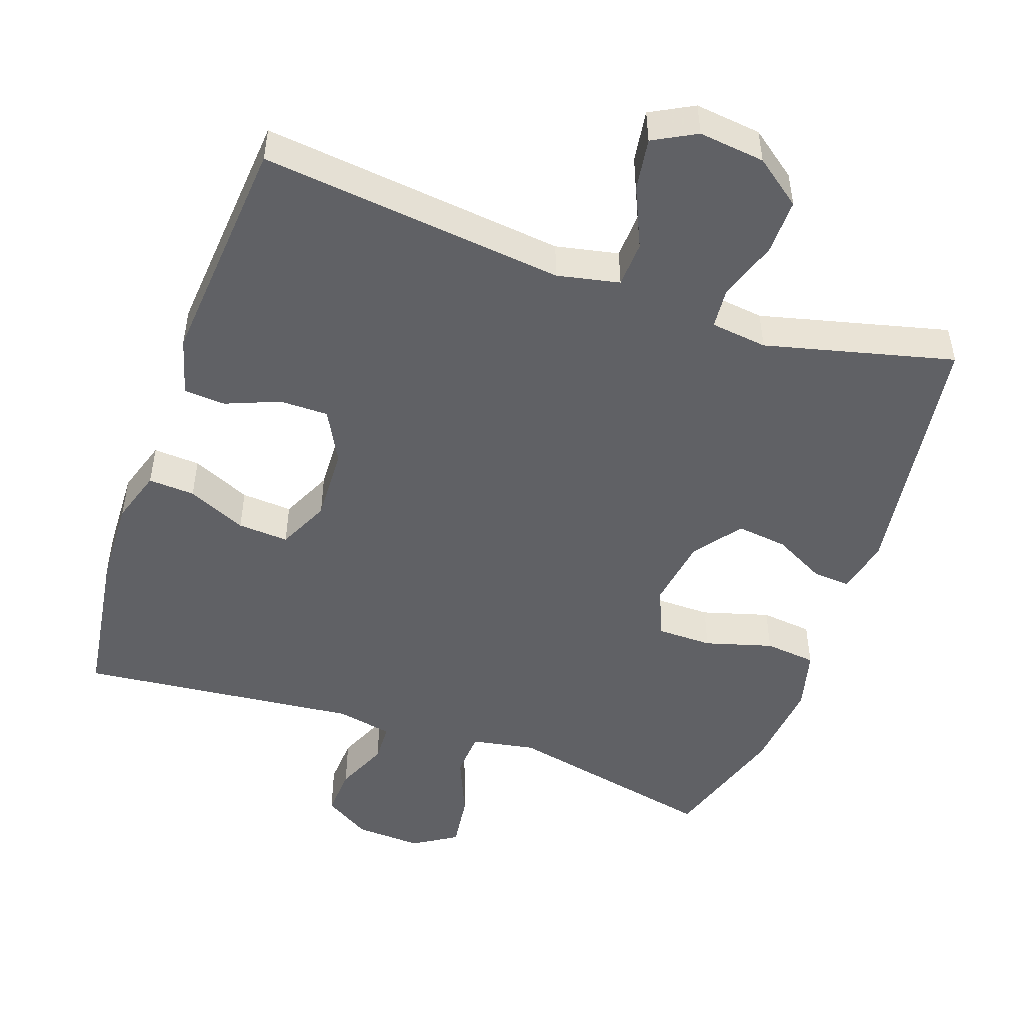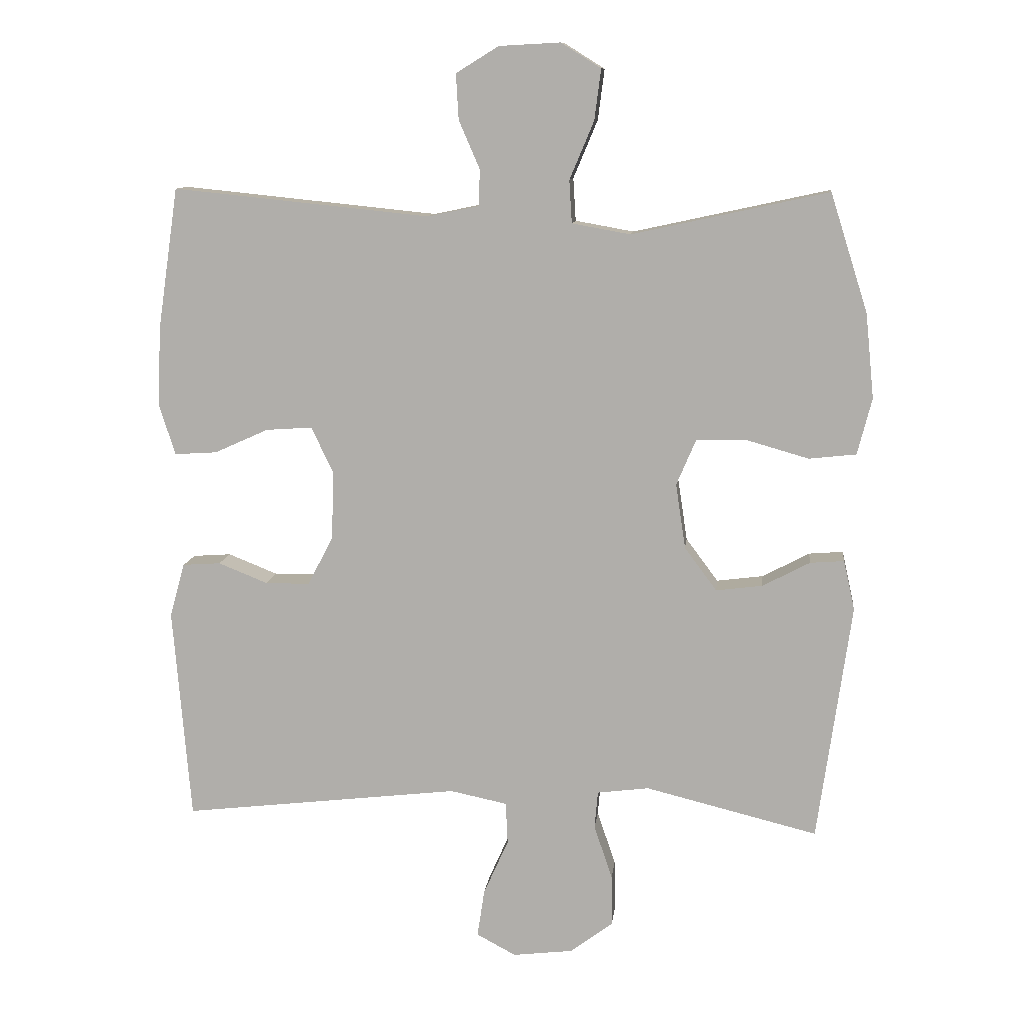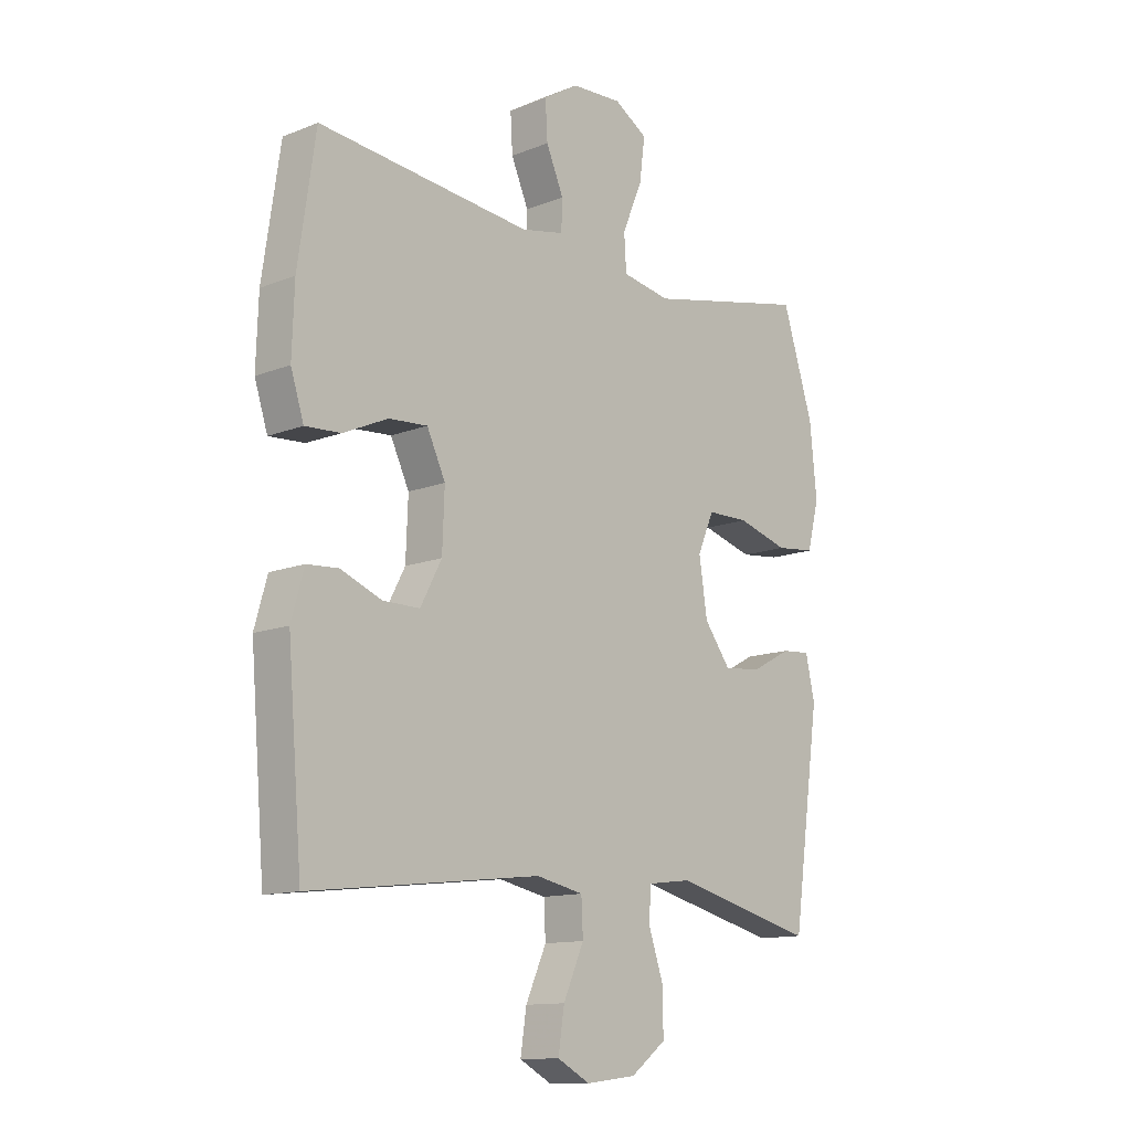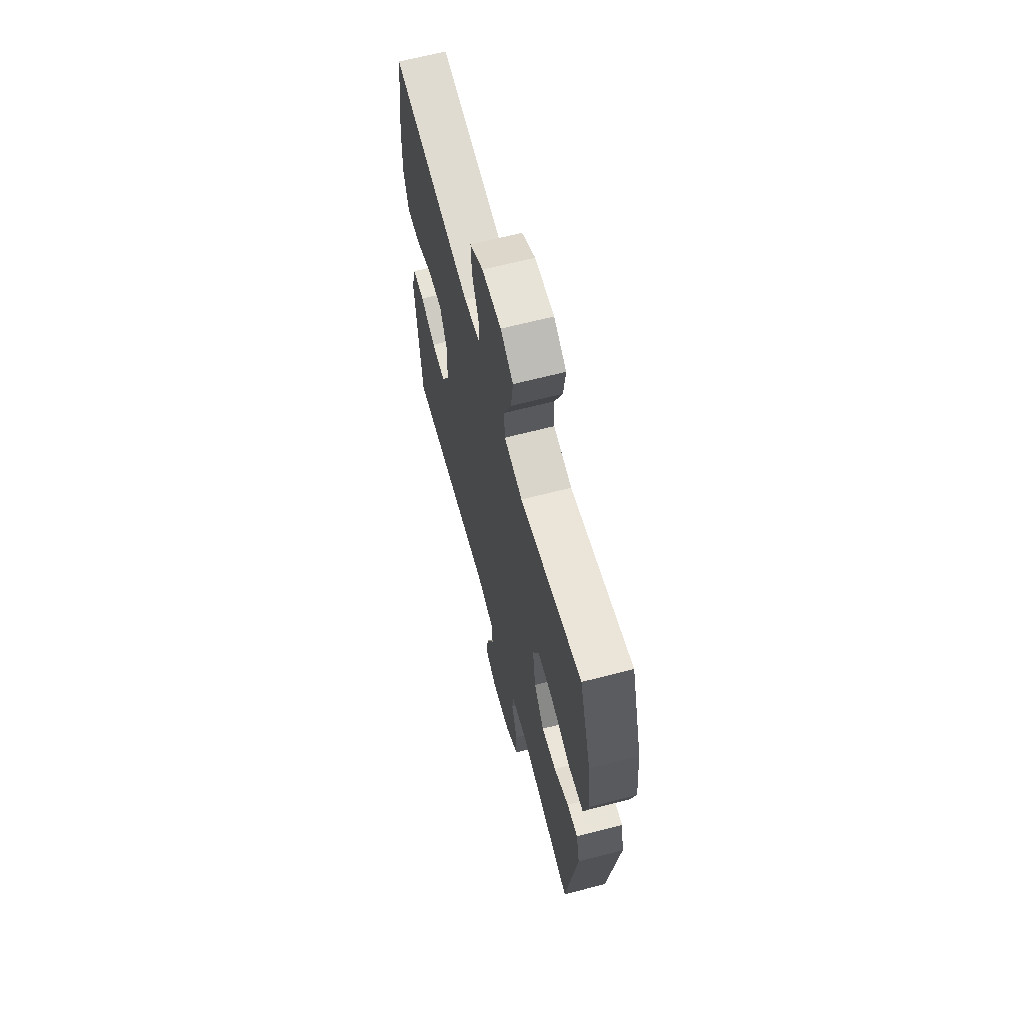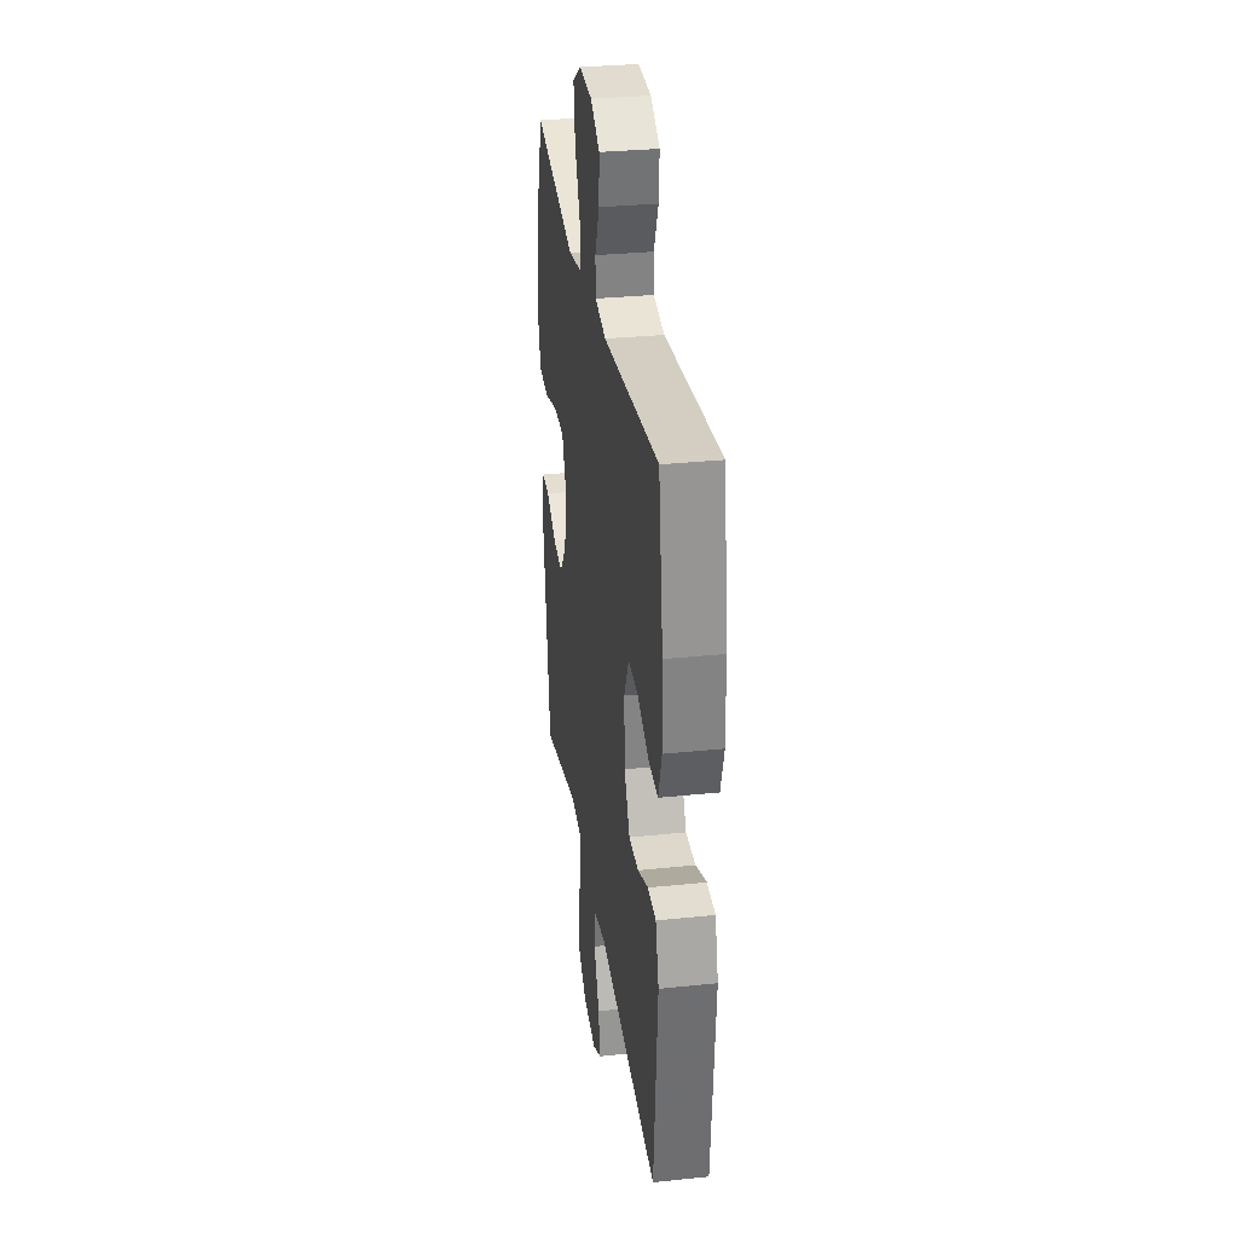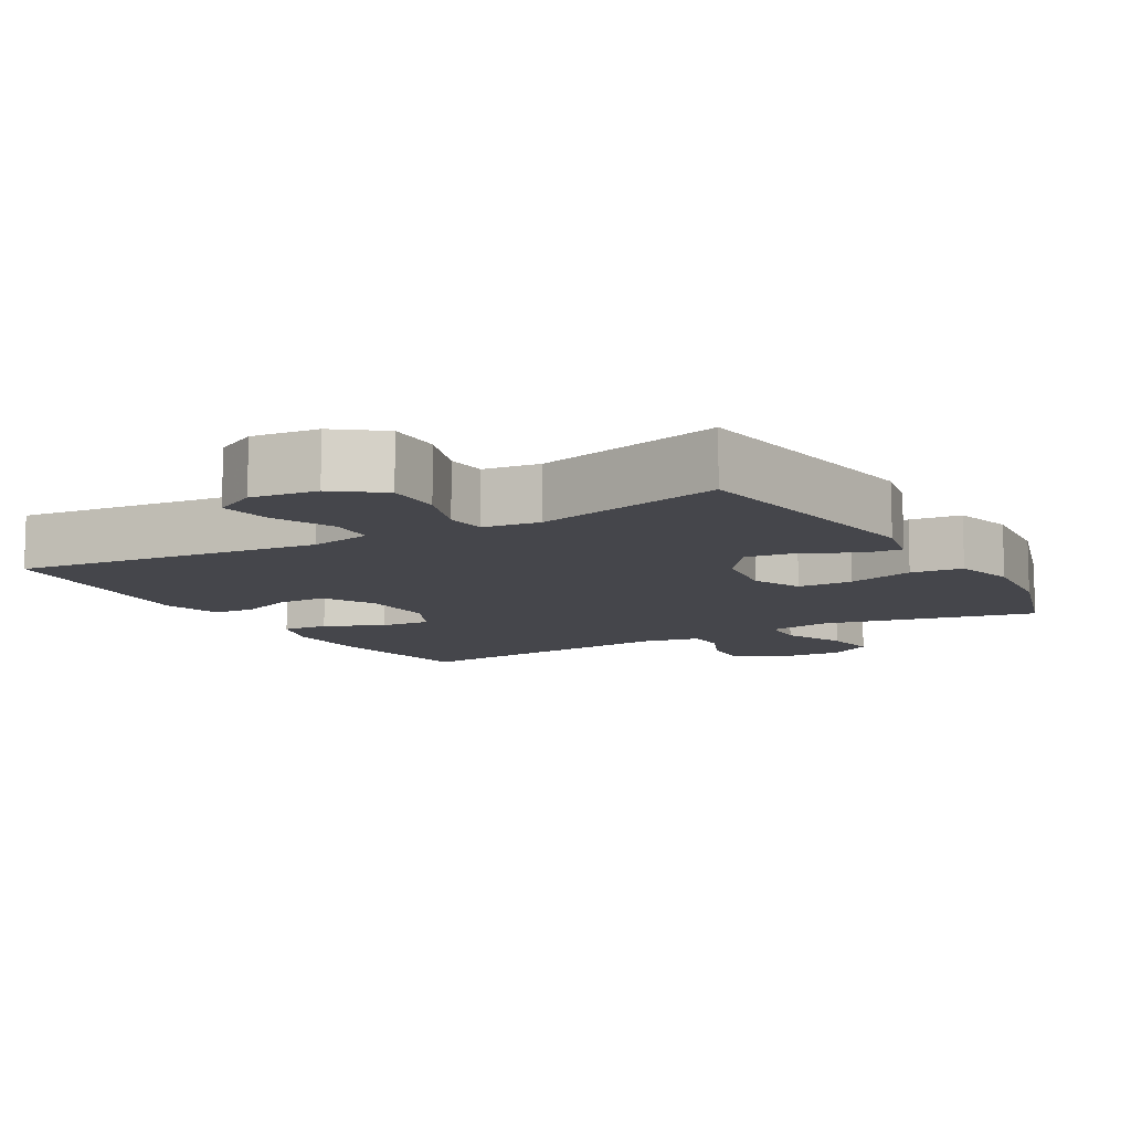
<metadata>
{"format":"obj","ext":"obj","renderer":"f3d","projection":"perspective","resolution":1024,"background":"white","views":[{"elev":-49.2,"azim":160.8,"up":"+Y"},{"elev":10.7,"azim":-173.5,"up":"+Z"},{"elev":-12.7,"azim":132.5,"up":"+Z"},{"elev":64.8,"azim":-104.7,"up":"+Z"},{"elev":31.3,"azim":81.5,"up":"+Z"},{"elev":-10.1,"azim":-149.9,"up":"+Y"}]}
</metadata>
<code>
v 0.5 0.07 0.5
v 0.532 0.07 0.281
v 0.536 0.07 0.161
v 0.512 0.07 0.086
v 0.447 0.07 0.09
v 0.365 0.07 0.127
v 0.294 0.07 0.132
v 0.26 0.07 0.06
v 0.264 0.07 -0.044
v 0.303 0.07 -0.118
v 0.371 0.07 -0.118
v 0.446 0.07 -0.088
v 0.504 0.07 -0.092
v 0.527 0.07 -0.174
v 0.5 0.07 -0.5
v 0.076 0.07 -0.451
v -0.011 0.07 -0.469
v -0.014 0.07 -0.533
v 0.024 0.07 -0.618
v 0.035 0.07 -0.691
v -0.025 0.07 -0.723
v -0.117 0.07 -0.712
v -0.182 0.07 -0.663
v -0.181 0.07 -0.585
v -0.153 0.07 -0.502
v -0.158 0.07 -0.445
v -0.237 0.07 -0.435
v -0.5 0.07 -0.5
v -0.551 0.07 -0.137
v -0.534 0.07 -0.061
v -0.482 0.07 -0.065
v -0.41 0.07 -0.103
v -0.339 0.07 -0.112
v -0.29 0.07 -0.046
v -0.275 0.07 0.053
v -0.305 0.07 0.123
v -0.382 0.07 0.124
v -0.476 0.07 0.097
v -0.548 0.07 0.105
v -0.57 0.07 0.191
v -0.557 0.07 0.32
v -0.5 0.07 0.5
v -0.201 0.07 0.435
v -0.112 0.07 0.451
v -0.108 0.07 0.516
v -0.145 0.07 0.604
v -0.155 0.07 0.681
v -0.094 0.07 0.719
v -0.001 0.07 0.714
v 0.064 0.07 0.674
v 0.06 0.07 0.605
v 0.028 0.07 0.531
v 0.03 0.07 0.476
v 0.108 0.07 0.46
v 0.5 0 0.5
v 0.532 0 0.281
v 0.536 0 0.161
v 0.512 0 0.086
v 0.447 0 0.09
v 0.365 0 0.127
v 0.294 0 0.132
v 0.26 0 0.06
v 0.264 0 -0.044
v 0.303 0 -0.118
v 0.371 0 -0.118
v 0.446 0 -0.088
v 0.504 0 -0.092
v 0.527 0 -0.174
v 0.5 0 -0.5
v 0.076 0 -0.451
v -0.011 0 -0.469
v -0.014 0 -0.533
v 0.024 0 -0.618
v 0.035 0 -0.691
v -0.025 0 -0.723
v -0.117 0 -0.712
v -0.182 0 -0.663
v -0.181 0 -0.585
v -0.153 0 -0.502
v -0.158 0 -0.445
v -0.237 0 -0.435
v -0.5 0 -0.5
v -0.551 0 -0.137
v -0.534 0 -0.061
v -0.482 0 -0.065
v -0.41 0 -0.103
v -0.339 0 -0.112
v -0.29 0 -0.046
v -0.275 0 0.053
v -0.305 0 0.123
v -0.382 0 0.124
v -0.476 0 0.097
v -0.548 0 0.105
v -0.57 0 0.191
v -0.557 0 0.32
v -0.5 0 0.5
v -0.201 0 0.435
v -0.112 0 0.451
v -0.108 0 0.516
v -0.145 0 0.604
v -0.155 0 0.681
v -0.094 0 0.719
v -0.001 0 0.714
v 0.064 0 0.674
v 0.06 0 0.605
v 0.028 0 0.531
v 0.03 0 0.476
v 0.108 0 0.46
f 49 50 51 52
f 49 52 53
f 48 49 53
f 45 46 47 48
f 44 45 48 53
f 43 44 53 54
f 41 42 43
f 40 41 43 54
f 37 38 39 40
f 36 37 40 54
f 29 30 31 32
f 27 28 29 32
f 26 27 32 33
f 22 23 24 25
f 22 25 26
f 21 22 26
f 18 19 20 21
f 17 18 21 26
f 16 17 26 33
f 11 12 13 14
f 10 11 14 15
f 9 10 15 16
f 3 4 5 6
f 3 6 7
f 2 3 7
f 1 2 7
f 35 36 54 1
f 9 16 33 34
f 8 9 34 35
f 7 8 35
f 1 7 35
f 106 105 104 103
f 107 106 103
f 107 103 102
f 102 101 100 99
f 107 102 99 98
f 108 107 98 97
f 97 96 95
f 108 97 95 94
f 94 93 92 91
f 108 94 91 90
f 86 85 84 83
f 86 83 82 81
f 87 86 81 80
f 79 78 77 76
f 80 79 76
f 80 76 75
f 75 74 73 72
f 80 75 72 71
f 87 80 71 70
f 68 67 66 65
f 69 68 65 64
f 70 69 64 63
f 60 59 58 57
f 61 60 57
f 61 57 56
f 61 56 55
f 55 108 90 89
f 88 87 70 63
f 89 88 63 62
f 89 62 61
f 89 61 55
f 1 55 56 2
f 2 56 57 3
f 3 57 58 4
f 4 58 59 5
f 5 59 60 6
f 6 60 61 7
f 7 61 62 8
f 8 62 63 9
f 9 63 64 10
f 10 64 65 11
f 11 65 66 12
f 12 66 67 13
f 13 67 68 14
f 14 68 69 15
f 15 69 70 16
f 16 70 71 17
f 17 71 72 18
f 18 72 73 19
f 19 73 74 20
f 20 74 75 21
f 21 75 76 22
f 22 76 77 23
f 23 77 78 24
f 24 78 79 25
f 25 79 80 26
f 26 80 81 27
f 27 81 82 28
f 28 82 83 29
f 29 83 84 30
f 30 84 85 31
f 31 85 86 32
f 32 86 87 33
f 33 87 88 34
f 34 88 89 35
f 35 89 90 36
f 36 90 91 37
f 37 91 92 38
f 38 92 93 39
f 39 93 94 40
f 40 94 95 41
f 41 95 96 42
f 42 96 97 43
f 43 97 98 44
f 44 98 99 45
f 45 99 100 46
f 46 100 101 47
f 47 101 102 48
f 48 102 103 49
f 49 103 104 50
f 50 104 105 51
f 51 105 106 52
f 52 106 107 53
f 53 107 108 54
f 54 108 55 1

</code>
